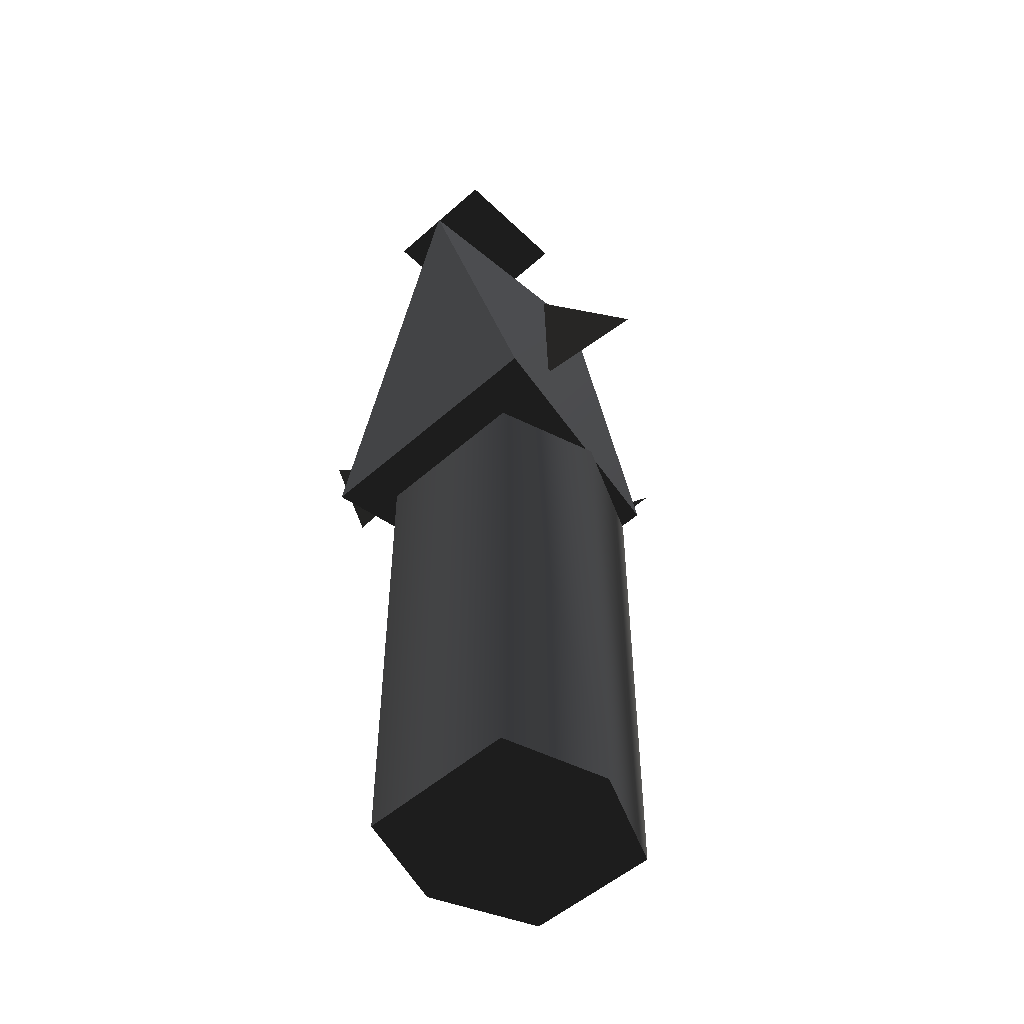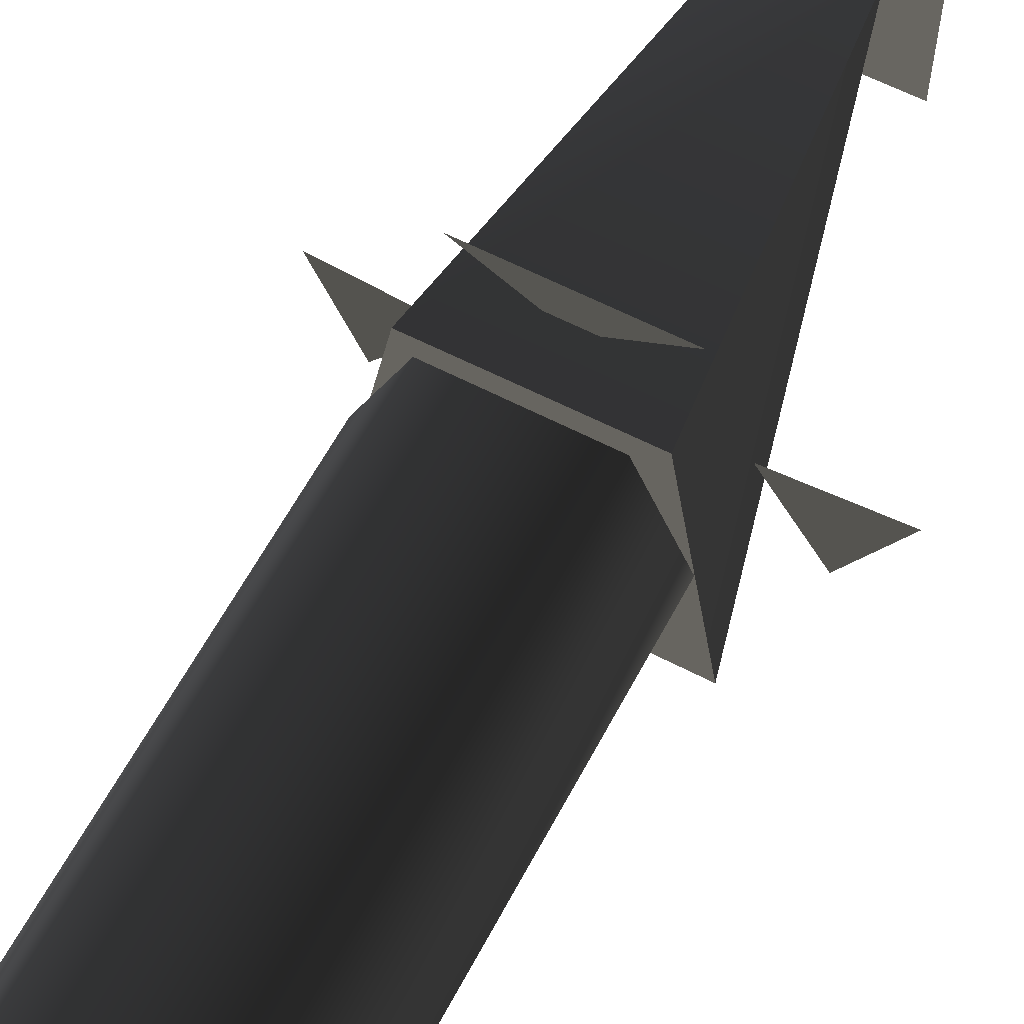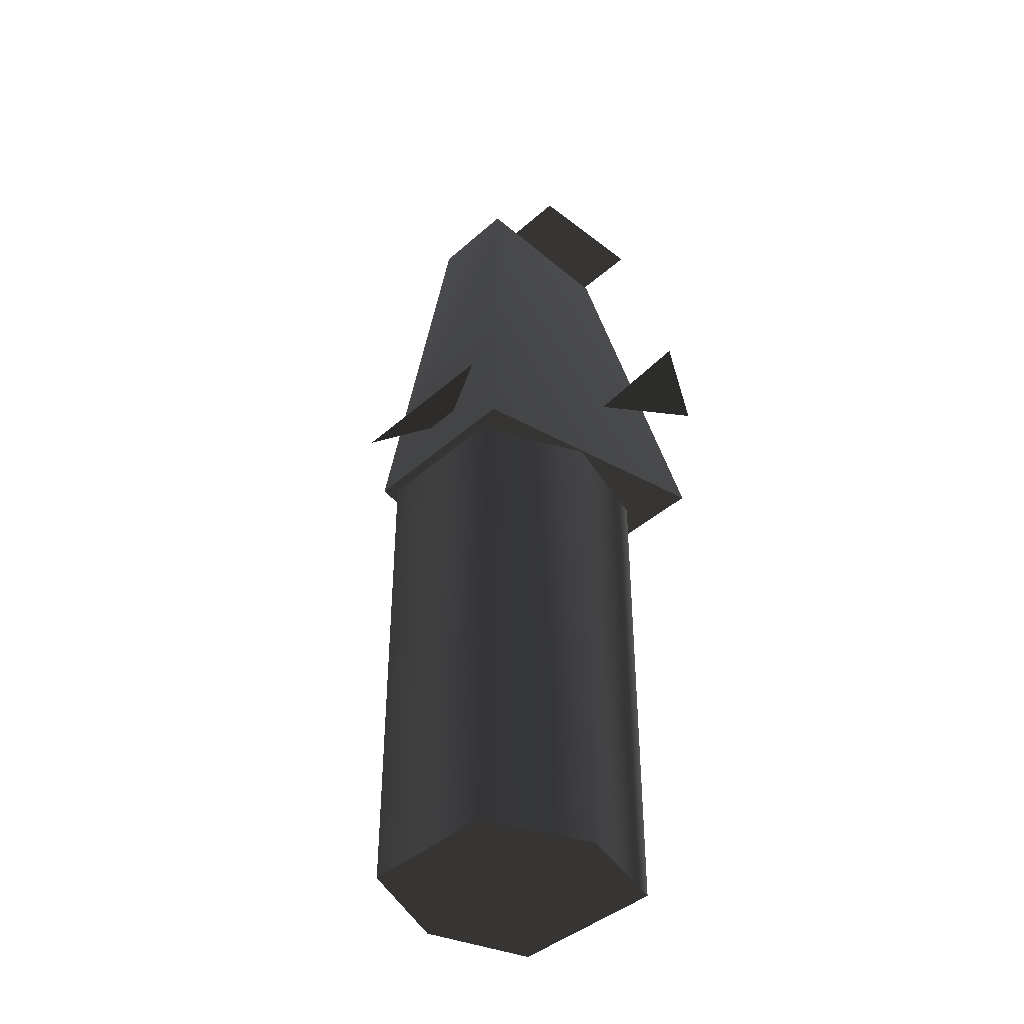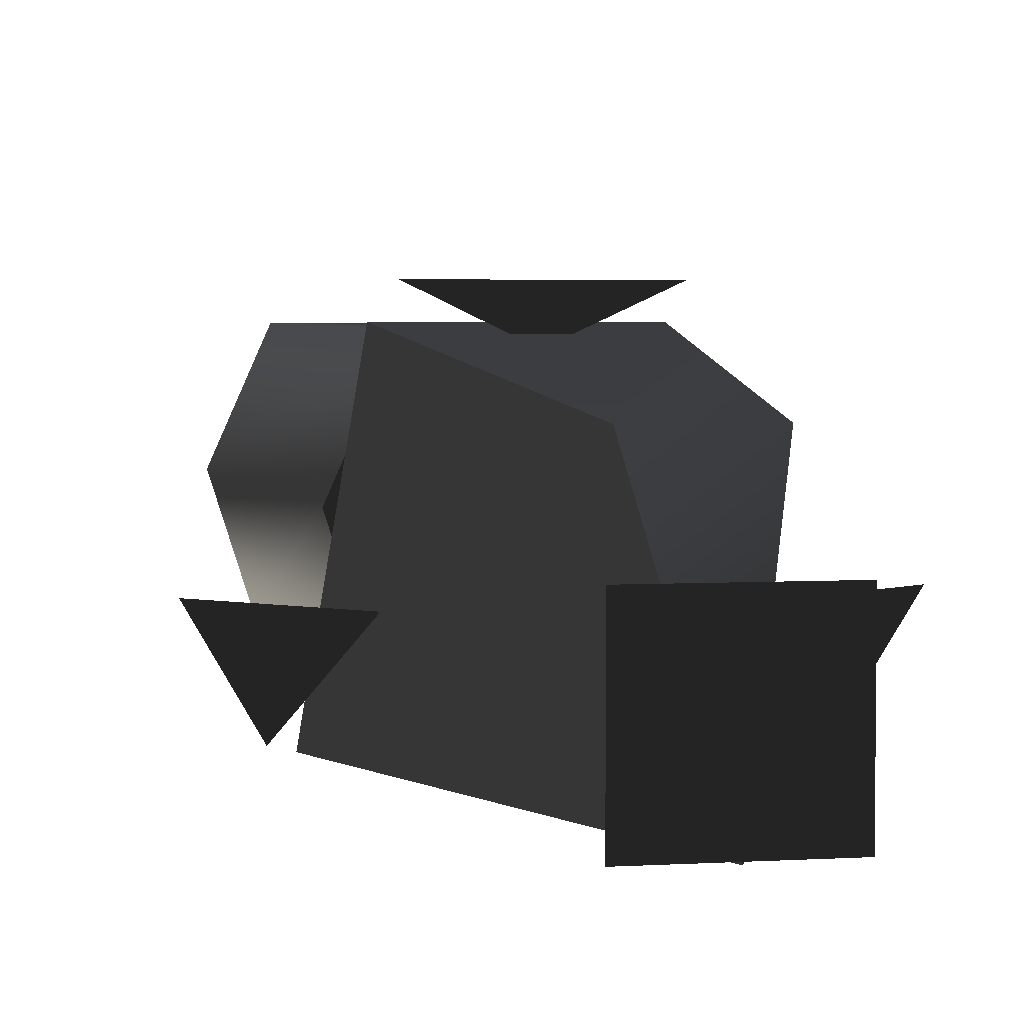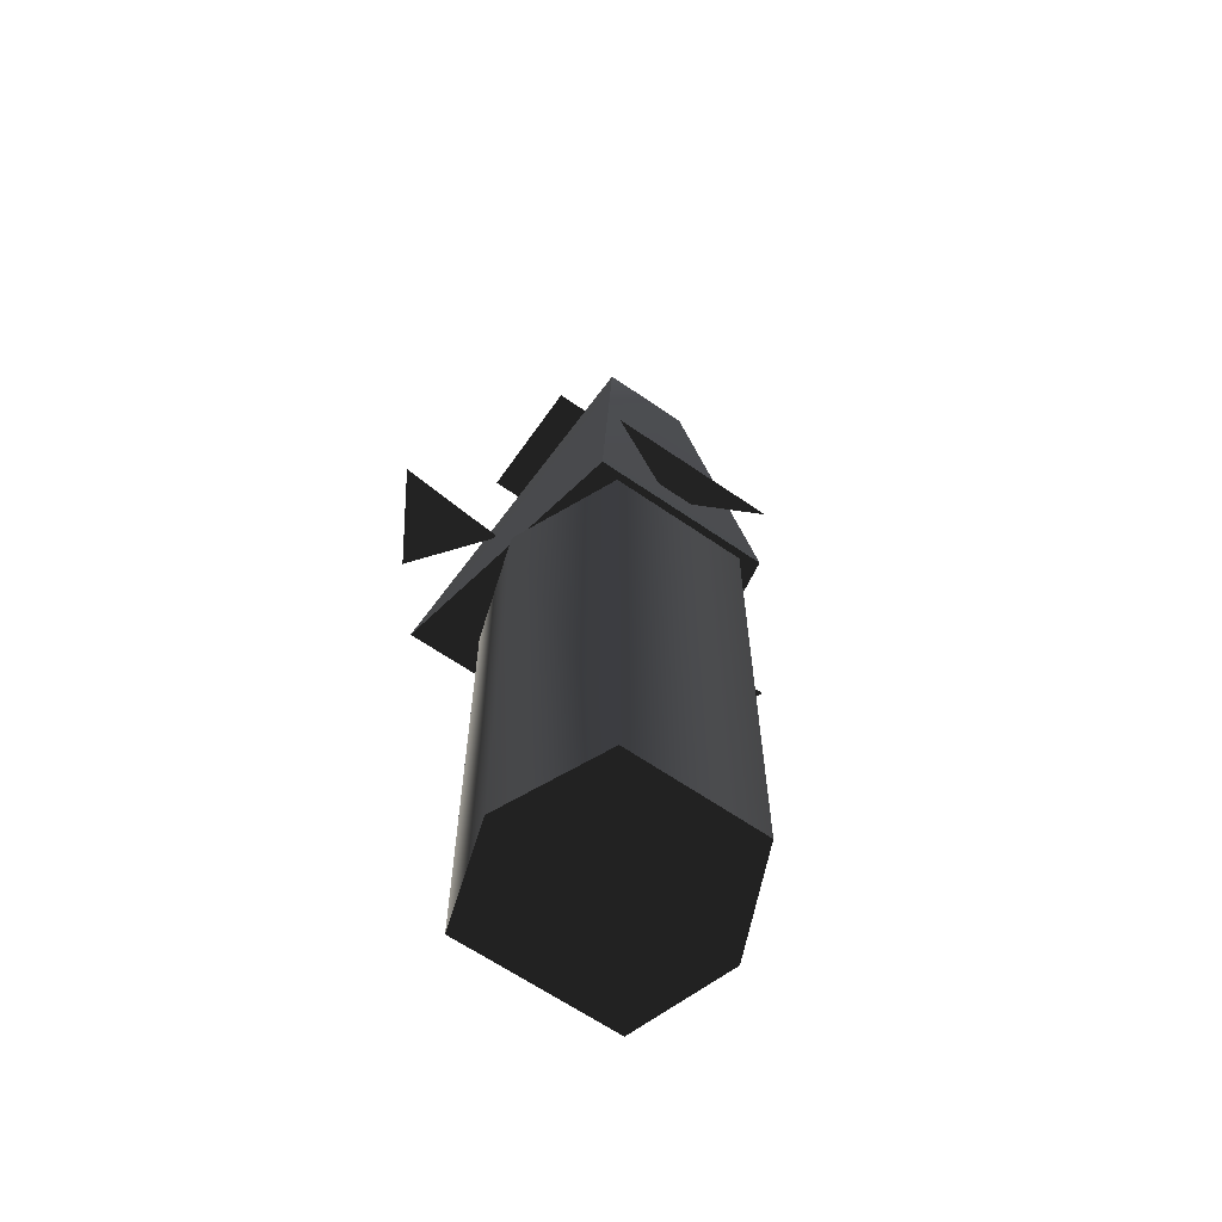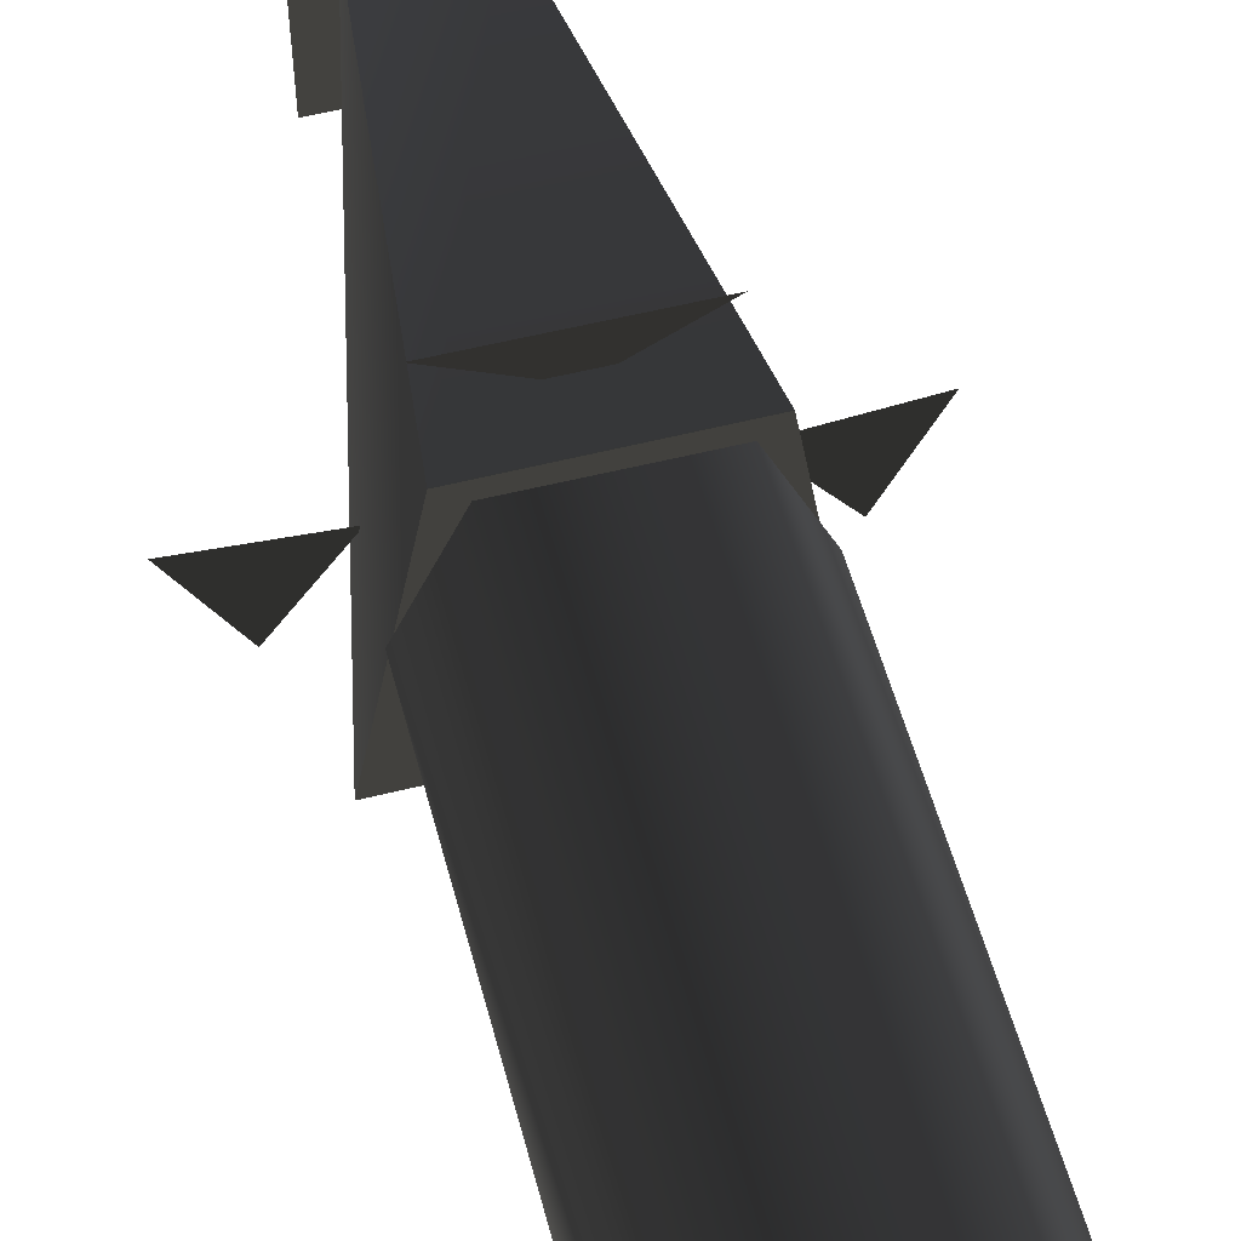
<metadata>
{"format":"obj","ext":"obj","renderer":"f3d","projection":"perspective","resolution":1024,"background":"white","views":[{"elev":-51.6,"azim":43.9,"up":"+Z"},{"elev":61.1,"azim":-152.1,"up":"+Y"},{"elev":-41.5,"azim":-133.3,"up":"+Z"},{"elev":3.4,"azim":-12.8,"up":"+Y"},{"elev":-63.8,"azim":145.0,"up":"+Z"},{"elev":55.0,"azim":165.2,"up":"+Y"}]}
</metadata>
<code>
v  0 0 1.574
v  -0.8706 -0.213 0.9503
v  -1.822 -0.1313 0.9503
v  -1.402 -0.8427 0.8728
v  0.5519 -0.9586 3.982
v  0.5519 0.1452 3.982
v  -0.5519 0.1452 3.982
v  -0.5519 -0.9586 3.982
v  -1.129 -0.9801 0.06625
v  0.01376 -0.9771 3.963
v  -0.3784 0.7485 3.419
v  1.157 -0.9801 0.06625
v  0.7504 1.141 0.07218
v  0.3821 0.7477 3.416
v  -0.7706 1.142 0.07811
v  1.402 -0.8427 0.8728
v  1.822 -0.1313 0.9503
v  0.8706 -0.213 0.9503
v  0.003001 1.012 0.5255
v  0.7268 1.348 0.5592
v  -0.7054 1.35 0.5592
v  -0.5881 1.11 -0.007671
v  -0.9818 0.2251 -0.007671
v  -0.6991 -0.6599 -0.007671
v  0.5881 1.11 -0.007671
v  0.9818 0.2251 -0.007671
v  0.6991 -0.6599 -0.007671
v  0.5881 1.11 -4.165
v  0.9818 0.2251 -4.165
v  0.6991 -0.6599 -4.165
v  -0.5881 1.11 -4.165
v  -0.9818 0.2251 -4.165
v  -0.6991 -0.6599 -4.165
g frm-obj1
p 1
g frm-bmerge8
f 2 3 4
f 4 3 2
g frm-cube1
f 5 6 7
f 8 5 7
g frm-tetra1
f 9 10 11
f 12 13 14
f 14 10 12
f 11 15 9
g frm-tetra1
f 13 12 9
f 15 13 9
f 11 10 14
f 13 15 11
f 14 13 11
f 10 9 12
g frm-bmerge5
f 16 17 18
f 18 17 16
g frm-bmerge9
f 19 20 21
f 21 20 19
g frm-cube2
f 22 23 24
f 25 22 24
f 26 25 24
f 24 27 26
f 28 29 30
f 31 28 30
f 32 31 30
f 30 33 32
f 27 24 33
f 30 27 33
f 22 25 28
f 31 22 28
f 22 31 32
f 23 22 32
f 32 33 23
f 33 24 23
f 28 25 26
f 29 28 26
f 26 27 29
f 27 30 29

</code>
